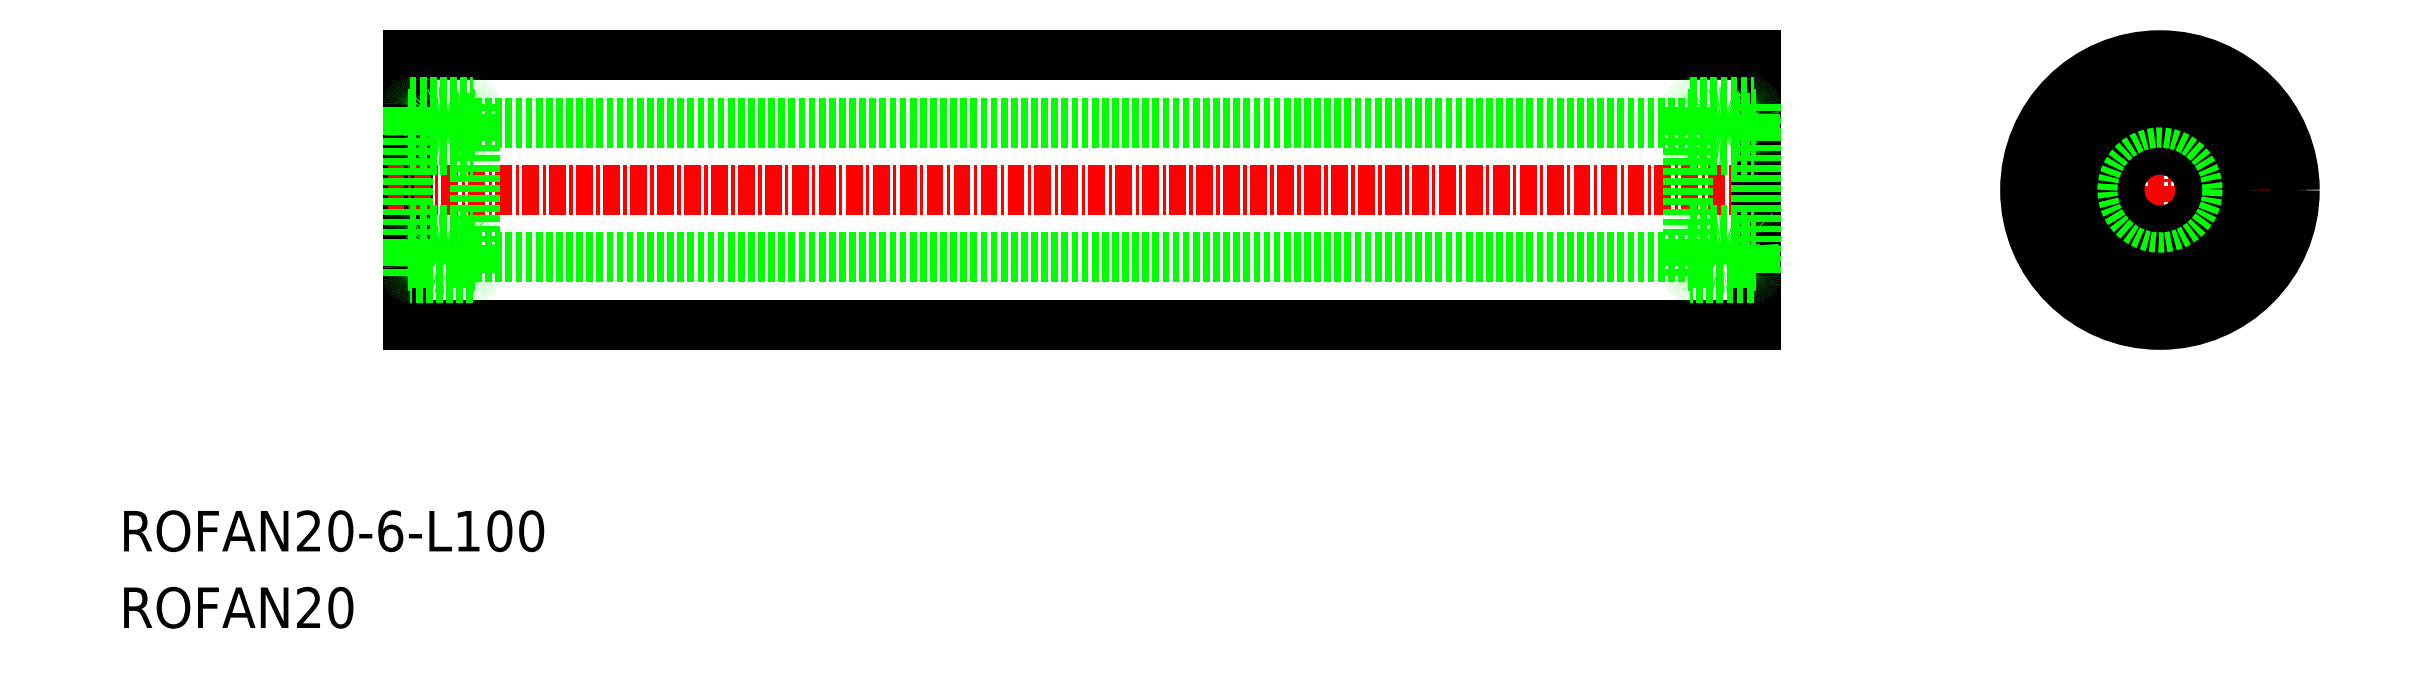
<metadata>
{"format":"dxf","ext":"dxf","renderer":"ezdxf+matplotlib","layout":"modelspace","background":"white","min_lineweight":24,"dpi":150}
</metadata>
<code>
0
SECTION
2
ENTITIES
0
TEXT
8
0
10
4.961
20
-0.9545
30
0
40
3
1
ROFAN20-6-L100
0
TEXT
8
0
10
4.961
20
-6.637
30
0
40
3
1
ROFAN20
0
LINE
8
0
10
26.37
20
15.85
30
0
11
26.37
21
35.85
31
0
0
LINE
8
CENTER
10
24.87
20
25.85
30
0
11
127.9
21
25.85
31
0
0
LINE
8
0
10
31.37
20
30.85
30
0
11
121.4
21
30.85
31
0
0
LINE
8
CENTER
10
145.4
20
25.85
30
0
11
167.3
21
25.85
31
0
0
LINE
8
CENTER
10
156.4
20
14.93
30
0
11
156.4
21
36.77
31
0
0
LINE
8
0
10
31.37
20
20.85
30
0
11
121.4
21
20.85
31
0
0
LINE
8
0
10
26.37
20
35.85
30
0
11
126.4
21
35.85
31
0
0
LINE
8
0
10
26.37
20
15.85
30
0
11
126.4
21
15.85
31
0
0
LINE
8
0
10
126.4
20
15.85
30
0
11
126.4
21
35.85
31
0
0
CIRCLE
8
0
10
156.4
20
25.85
30
0
40
3
0
CIRCLE
8
0
10
156.4
20
25.85
30
0
40
5
0
CIRCLE
8
0
10
156.4
20
25.85
30
0
40
6.5
0
CIRCLE
8
0
10
156.4
20
25.85
30
0
40
10
0
LINE
8
0
10
121.5
20
20.43
30
0
11
121.5
21
20.47
31
0
0
LINE
8
0
10
126.3
20
22.78
30
0
11
126.3
21
22.83
31
0
0
ARC
8
0
10
126.2
20
32.2
30
0
40
0.15
50
0
51
90
0
ARC
8
0
10
121.5
20
32.2
30
0
40
0.15
50
90
51
180
0
LINE
8
0
10
124.7
20
31.23
30
0
11
126.2
21
31.23
31
0
0
LINE
8
0
10
121.5
20
31.23
30
0
11
123
21
31.23
31
0
0
LINE
8
0
10
121.5
20
32.35
30
0
11
126.2
21
32.35
31
0
0
ARC
8
0
10
126.2
20
29
30
0
40
0.15
50
270
51
0
0
ARC
8
0
10
126.2
20
22.7
30
0
40
0.15
50
0
51
90
0
ARC
8
0
10
121.5
20
29
30
0
40
0.15
50
180
51
270
0
ARC
8
0
10
121.5
20
22.7
30
0
40
0.15
50
90
51
180
0
LINE
8
0
10
124.7
20
20.47
30
0
11
126.2
21
20.47
31
0
0
LINE
8
0
10
121.5
20
20.47
30
0
11
123
21
20.47
31
0
0
LINE
8
0
10
124.7
20
21.73
30
0
11
126.2
21
21.73
31
0
0
LINE
8
0
10
121.5
20
21.73
30
0
11
123
21
21.73
31
0
0
LINE
8
0
10
121.5
20
22.85
30
0
11
126.2
21
22.85
31
0
0
LINE
8
0
10
124.7
20
29.97
30
0
11
126.2
21
29.97
31
0
0
LINE
8
0
10
121.5
20
29.97
30
0
11
123
21
29.97
31
0
0
LINE
8
0
10
121.5
20
28.85
30
0
11
126.2
21
28.85
31
0
0
ARC
8
0
10
126.2
20
19.5
30
0
40
0.15
50
270
51
0
0
ARC
8
0
10
121.5
20
19.5
30
0
40
0.15
50
180
51
270
0
LINE
8
0
10
126.2
20
19.35
30
0
11
121.5
21
19.35
31
0
0
LINE
8
0
10
121.4
20
31.5
30
0
11
121.4
21
32.2
31
0
0
LINE
8
0
10
121.4
20
21.73
30
0
11
121.4
21
29.97
31
0
0
LINE
8
0
10
121.4
20
19.5
30
0
11
121.4
21
20.2
31
0
0
LINE
8
0
10
126.4
20
20.2
30
0
11
126.4
21
19.5
31
0
0
LINE
8
0
10
126.4
20
29.97
30
0
11
126.4
21
21.73
31
0
0
LINE
8
0
10
126.4
20
32.2
30
0
11
126.4
21
31.5
31
0
0
CIRCLE
8
0
10
123.9
20
30.6
30
0
40
1.05
0
CIRCLE
8
0
10
123.9
20
21.1
30
0
40
1.05
0
LINE
8
0
10
126.2
20
29.97
30
0
11
126.3
21
31.5
31
0
0
LINE
8
0
10
126.2
20
31.5
30
0
11
126.2
21
29.97
31
0
0
LINE
8
0
10
126.4
20
29.97
30
0
11
126.4
21
31.5
31
0
0
LINE
8
0
10
126.3
20
29.97
30
0
11
126.2
21
31.5
31
0
0
LINE
8
0
10
126.3
20
31.5
30
0
11
126.3
21
29.97
31
0
0
LINE
8
0
10
126.2
20
29.97
30
0
11
126.4
21
29.97
31
0
0
LINE
8
0
10
126.4
20
31.5
30
0
11
126.2
21
31.5
31
0
0
LINE
8
0
10
121.4
20
29.97
30
0
11
121.5
21
31.5
31
0
0
LINE
8
0
10
121.4
20
31.5
30
0
11
121.5
21
29.97
31
0
0
LINE
8
0
10
121.5
20
31.5
30
0
11
121.5
21
29.97
31
0
0
LINE
8
0
10
121.4
20
29.97
30
0
11
121.4
21
31.5
31
0
0
LINE
8
0
10
121.5
20
29.97
30
0
11
121.4
21
29.97
31
0
0
LINE
8
0
10
121.4
20
31.5
30
0
11
121.5
21
31.5
31
0
0
LINE
8
0
10
121.4
20
31.5
30
0
11
121.4
21
29.97
31
0
0
LINE
8
0
10
126.2
20
21.73
30
0
11
126.4
21
21.73
31
0
0
LINE
8
0
10
121.5
20
21.73
30
0
11
121.4
21
21.73
31
0
0
LINE
8
0
10
126.4
20
20.2
30
0
11
126.2
21
20.2
31
0
0
LINE
8
0
10
121.4
20
20.2
30
0
11
121.5
21
20.2
31
0
0
LINE
8
0
10
126.2
20
20.2
30
0
11
126.2
21
21.73
31
0
0
LINE
8
0
10
126.4
20
21.73
30
0
11
126.4
21
20.2
31
0
0
LINE
8
0
10
126.3
20
21.73
30
0
11
126.2
21
20.2
31
0
0
LINE
8
0
10
126.3
20
20.2
30
0
11
126.3
21
21.73
31
0
0
LINE
8
0
10
126.2
20
21.73
30
0
11
126.3
21
20.2
31
0
0
LINE
8
0
10
121.4
20
21.73
30
0
11
121.5
21
20.2
31
0
0
LINE
8
0
10
121.4
20
20.2
30
0
11
121.5
21
21.73
31
0
0
LINE
8
0
10
121.4
20
20.2
30
0
11
121.4
21
21.73
31
0
0
LINE
8
0
10
121.5
20
20.2
30
0
11
121.5
21
21.73
31
0
0
LINE
8
0
10
121.4
20
21.73
30
0
11
121.4
21
20.2
31
0
0
LINE
8
0
10
26.51
20
20.43
30
0
11
26.55
21
20.47
31
0
0
LINE
8
0
10
31.34
20
22.78
30
0
11
31.3
21
22.83
31
0
0
ARC
8
0
10
31.22
20
32.2
30
0
40
0.15
50
0
51
90
0
ARC
8
0
10
26.52
20
32.2
30
0
40
0.15
50
90
51
180
0
LINE
8
0
10
29.71
20
31.23
30
0
11
31.23
21
31.23
31
0
0
LINE
8
0
10
26.51
20
31.23
30
0
11
28.03
21
31.23
31
0
0
LINE
8
0
10
26.52
20
32.35
30
0
11
31.22
21
32.35
31
0
0
ARC
8
0
10
31.22
20
29
30
0
40
0.15
50
270
51
0
0
ARC
8
0
10
31.22
20
22.7
30
0
40
0.15
50
0
51
90
0
ARC
8
0
10
26.52
20
29
30
0
40
0.15
50
180
51
270
0
ARC
8
0
10
26.52
20
22.7
30
0
40
0.15
50
90
51
180
0
LINE
8
0
10
29.71
20
20.47
30
0
11
31.23
21
20.47
31
0
0
LINE
8
0
10
26.51
20
20.47
30
0
11
28.03
21
20.47
31
0
0
LINE
8
0
10
29.71
20
21.73
30
0
11
31.23
21
21.73
31
0
0
LINE
8
0
10
26.51
20
21.73
30
0
11
28.03
21
21.73
31
0
0
LINE
8
0
10
26.52
20
22.85
30
0
11
31.22
21
22.85
31
0
0
LINE
8
0
10
29.71
20
29.97
30
0
11
31.23
21
29.97
31
0
0
LINE
8
0
10
26.51
20
29.97
30
0
11
28.03
21
29.97
31
0
0
LINE
8
0
10
26.52
20
28.85
30
0
11
31.22
21
28.85
31
0
0
ARC
8
0
10
31.22
20
19.5
30
0
40
0.15
50
270
51
0
0
ARC
8
0
10
26.52
20
19.5
30
0
40
0.15
50
180
51
270
0
LINE
8
0
10
31.22
20
19.35
30
0
11
26.52
21
19.35
31
0
0
LINE
8
0
10
26.37
20
31.5
30
0
11
26.37
21
32.2
31
0
0
LINE
8
0
10
26.37
20
21.73
30
0
11
26.37
21
29.97
31
0
0
LINE
8
0
10
26.37
20
19.5
30
0
11
26.37
21
20.2
31
0
0
LINE
8
0
10
31.37
20
20.2
30
0
11
31.37
21
19.5
31
0
0
LINE
8
0
10
31.37
20
29.97
30
0
11
31.37
21
21.73
31
0
0
LINE
8
0
10
31.37
20
32.2
30
0
11
31.37
21
31.5
31
0
0
CIRCLE
8
0
10
28.87
20
30.6
30
0
40
1.05
0
CIRCLE
8
0
10
28.87
20
21.1
30
0
40
1.05
0
LINE
8
0
10
31.23
20
29.97
30
0
11
31.33
21
31.5
31
0
0
LINE
8
0
10
31.23
20
31.5
30
0
11
31.23
21
29.97
31
0
0
LINE
8
0
10
31.37
20
29.97
30
0
11
31.37
21
31.5
31
0
0
LINE
8
0
10
31.33
20
29.97
30
0
11
31.23
21
31.5
31
0
0
LINE
8
0
10
31.33
20
31.5
30
0
11
31.33
21
29.97
31
0
0
LINE
8
0
10
31.23
20
29.97
30
0
11
31.37
21
29.97
31
0
0
LINE
8
0
10
31.37
20
31.5
30
0
11
31.23
21
31.5
31
0
0
LINE
8
0
10
26.4
20
29.97
30
0
11
26.51
21
31.5
31
0
0
LINE
8
0
10
26.4
20
31.5
30
0
11
26.51
21
29.97
31
0
0
LINE
8
0
10
26.51
20
31.5
30
0
11
26.51
21
29.97
31
0
0
LINE
8
0
10
26.37
20
29.97
30
0
11
26.37
21
31.5
31
0
0
LINE
8
0
10
26.51
20
29.97
30
0
11
26.37
21
29.97
31
0
0
LINE
8
0
10
26.37
20
31.5
30
0
11
26.51
21
31.5
31
0
0
LINE
8
0
10
26.4
20
31.5
30
0
11
26.4
21
29.97
31
0
0
LINE
8
0
10
31.23
20
21.73
30
0
11
31.37
21
21.73
31
0
0
LINE
8
0
10
26.51
20
21.73
30
0
11
26.37
21
21.73
31
0
0
LINE
8
0
10
31.37
20
20.2
30
0
11
31.23
21
20.2
31
0
0
LINE
8
0
10
26.37
20
20.2
30
0
11
26.51
21
20.2
31
0
0
LINE
8
0
10
31.23
20
20.2
30
0
11
31.23
21
21.73
31
0
0
LINE
8
0
10
31.37
20
21.73
30
0
11
31.37
21
20.2
31
0
0
LINE
8
0
10
31.33
20
21.73
30
0
11
31.23
21
20.2
31
0
0
LINE
8
0
10
31.33
20
20.2
30
0
11
31.33
21
21.73
31
0
0
LINE
8
0
10
31.23
20
21.73
30
0
11
31.33
21
20.2
31
0
0
LINE
8
0
10
26.4
20
21.73
30
0
11
26.51
21
20.2
31
0
0
LINE
8
0
10
26.4
20
20.2
30
0
11
26.51
21
21.73
31
0
0
LINE
8
0
10
26.4
20
20.2
30
0
11
26.4
21
21.73
31
0
0
LINE
8
0
10
26.51
20
20.2
30
0
11
26.51
21
21.73
31
0
0
LINE
8
0
10
26.37
20
21.73
30
0
11
26.37
21
20.2
31
0
0
VIEWPORT
8
0
10
5.597
20
3.929
30
0
40
10.57
41
7.058
68
     1
69
     1
0
VIEWPORT
8
0
10
5.614
20
3.902
30
0
40
8.982
41
6.243
68
     2
69
     2
0
ENDSEC
0
EOF

</code>
